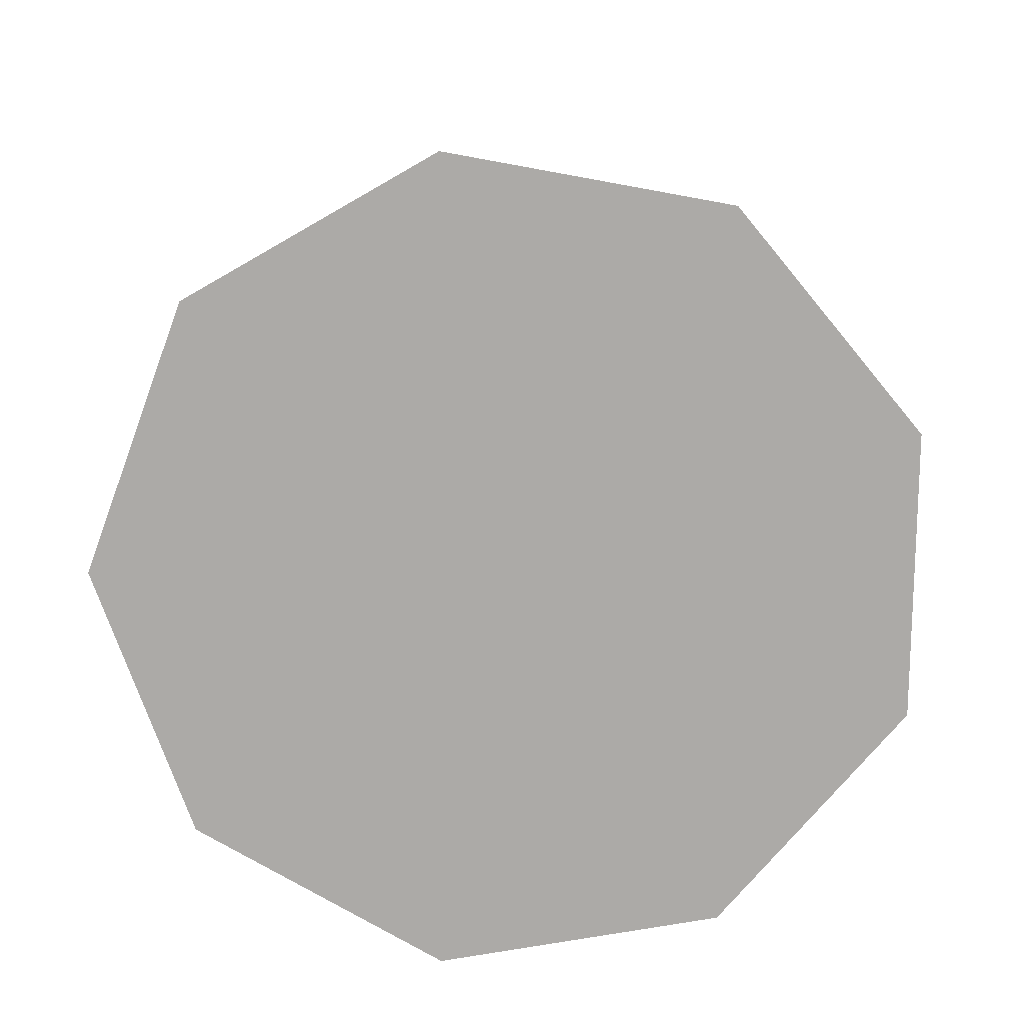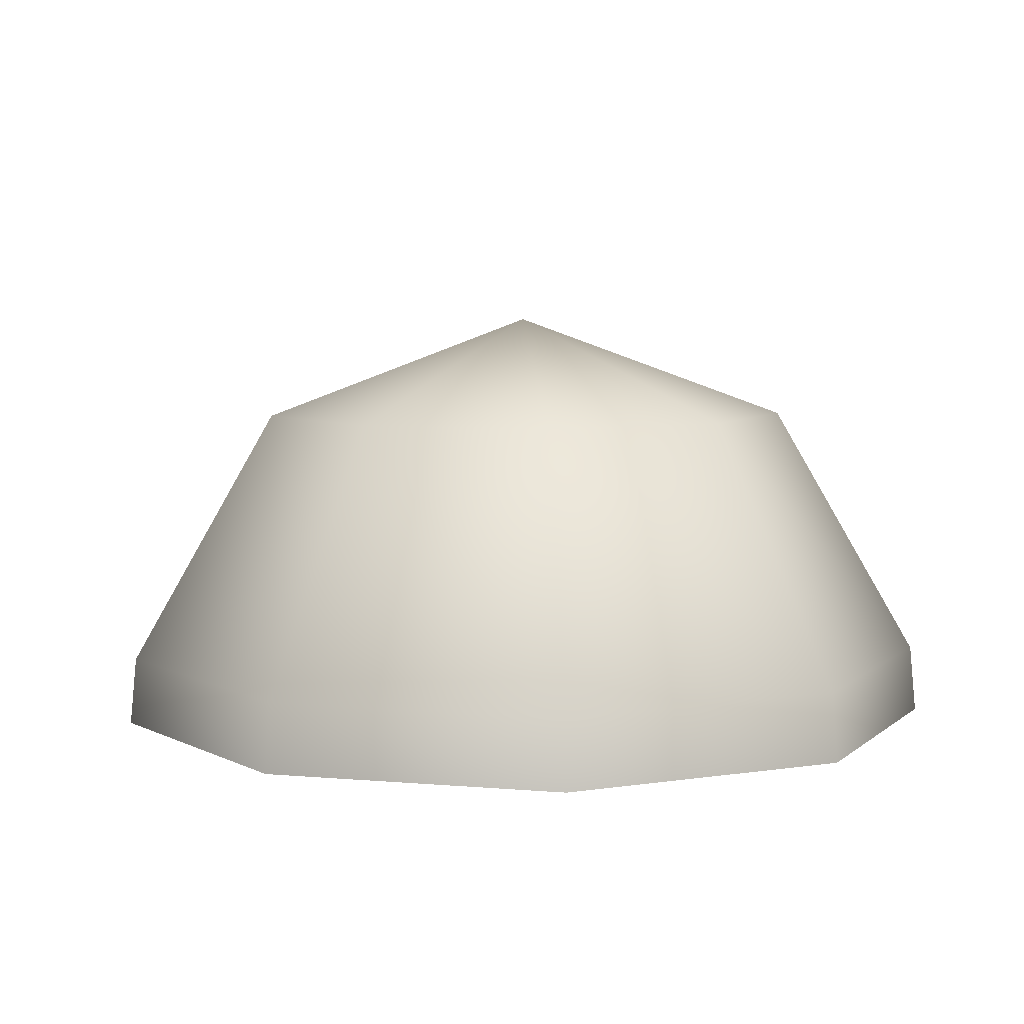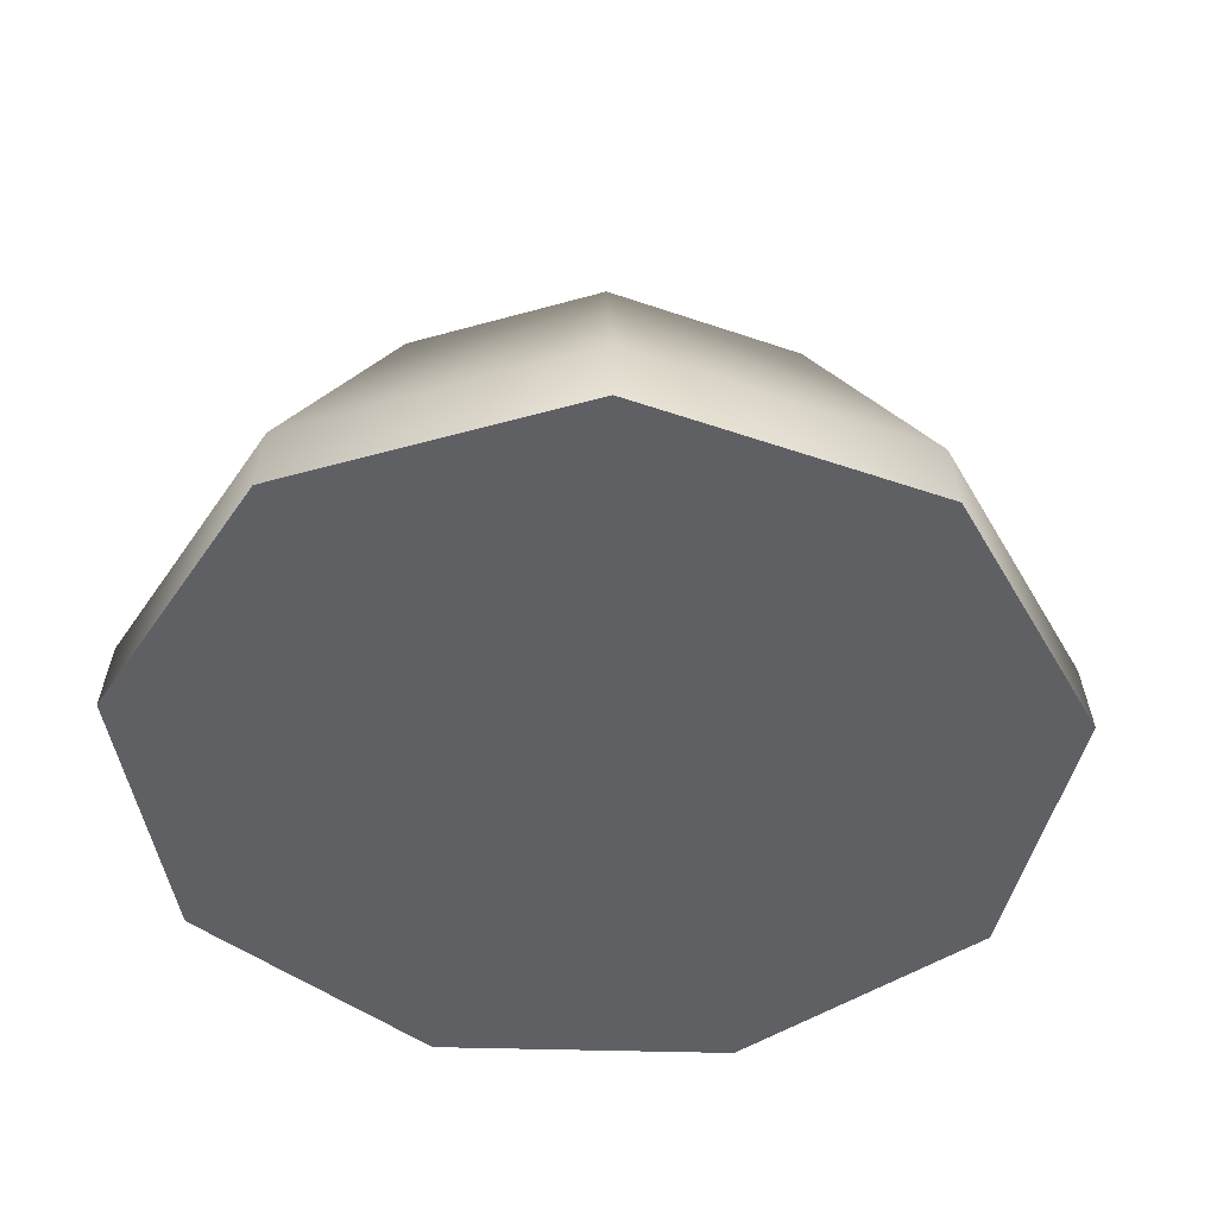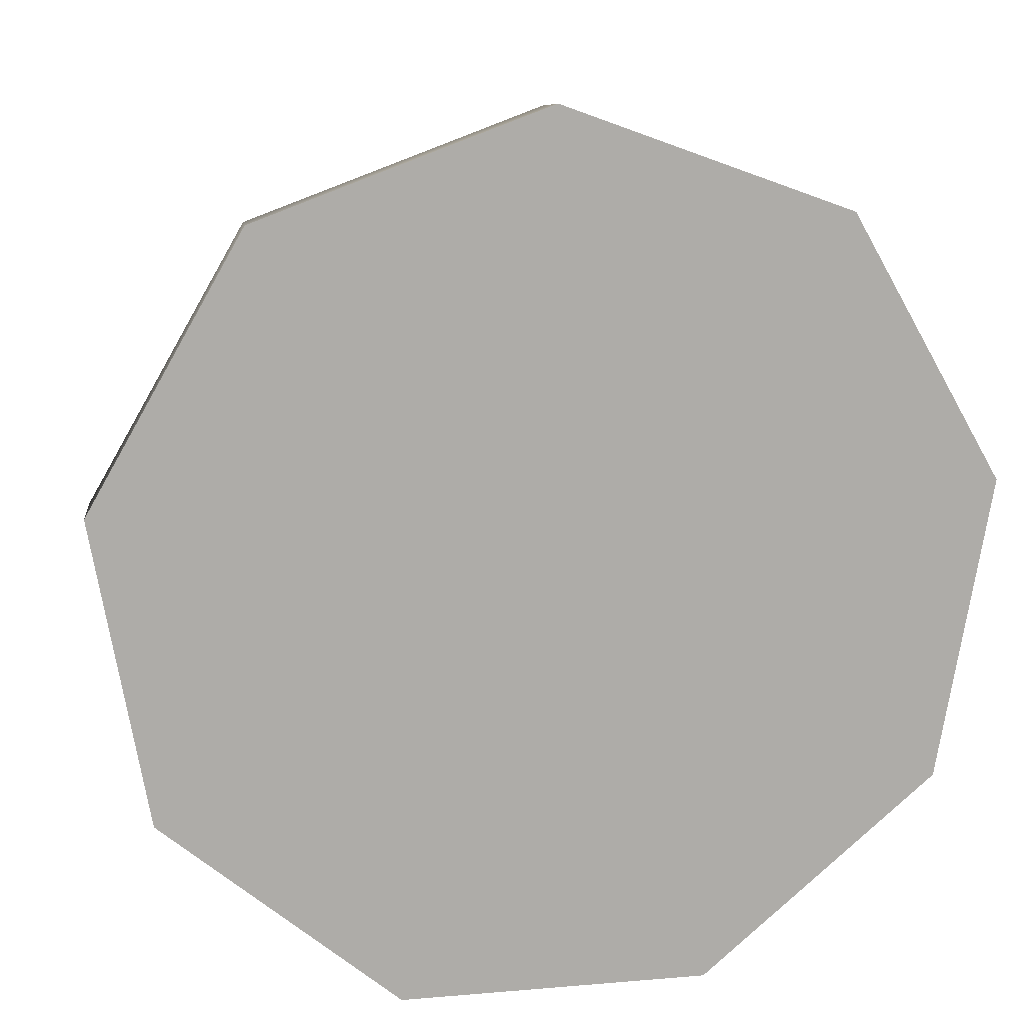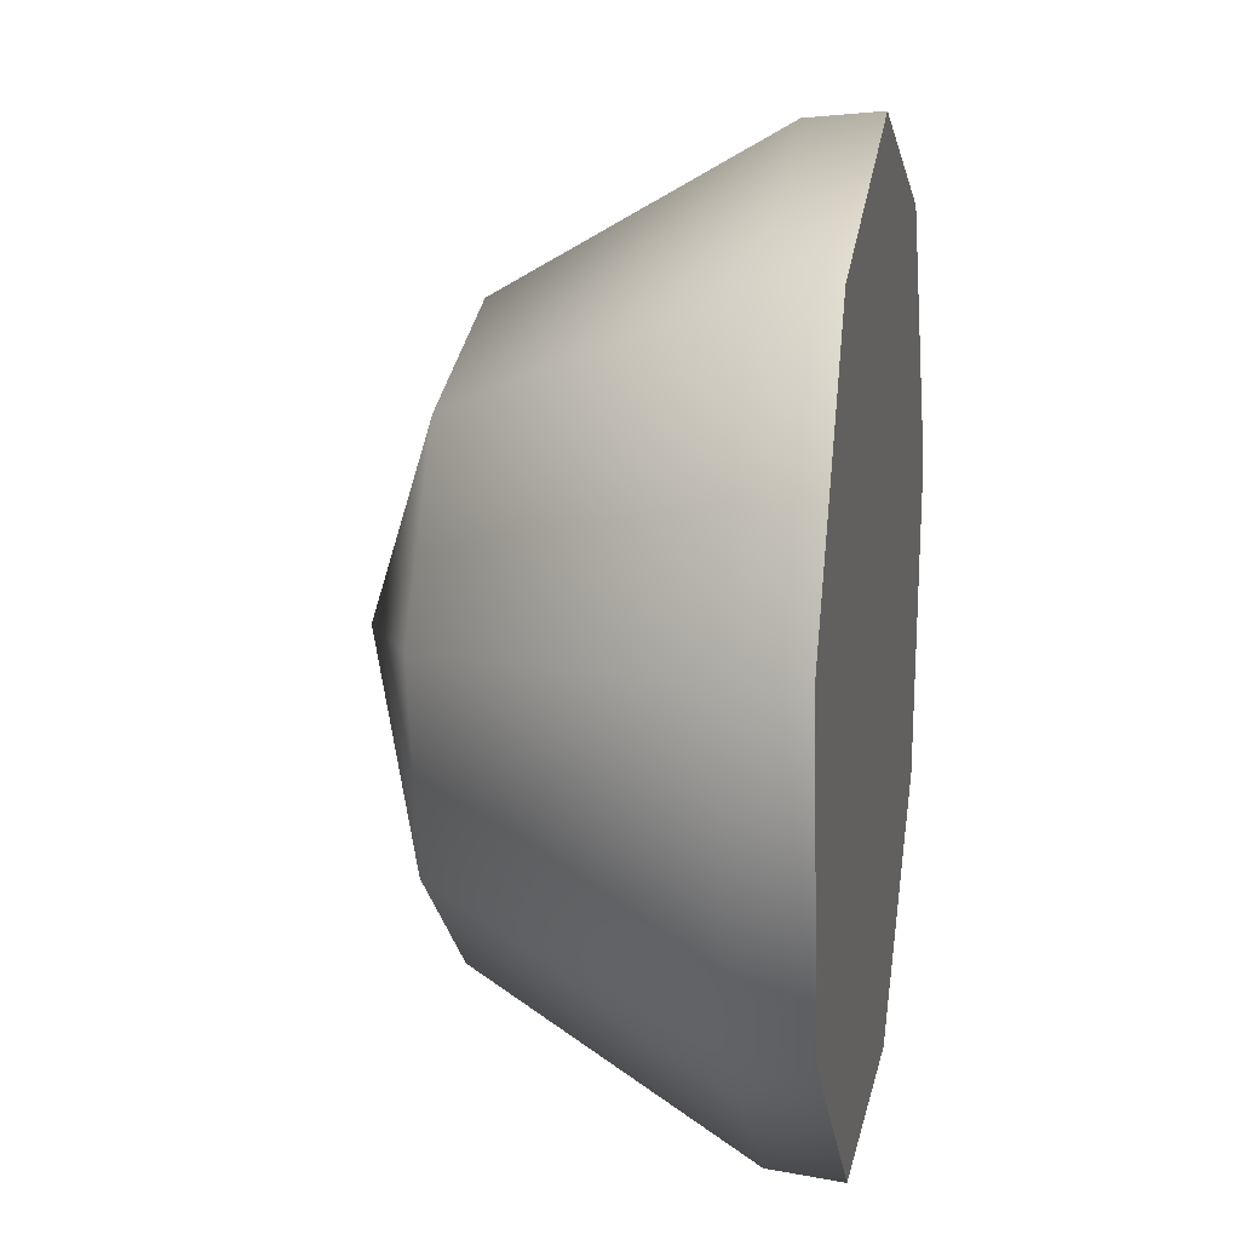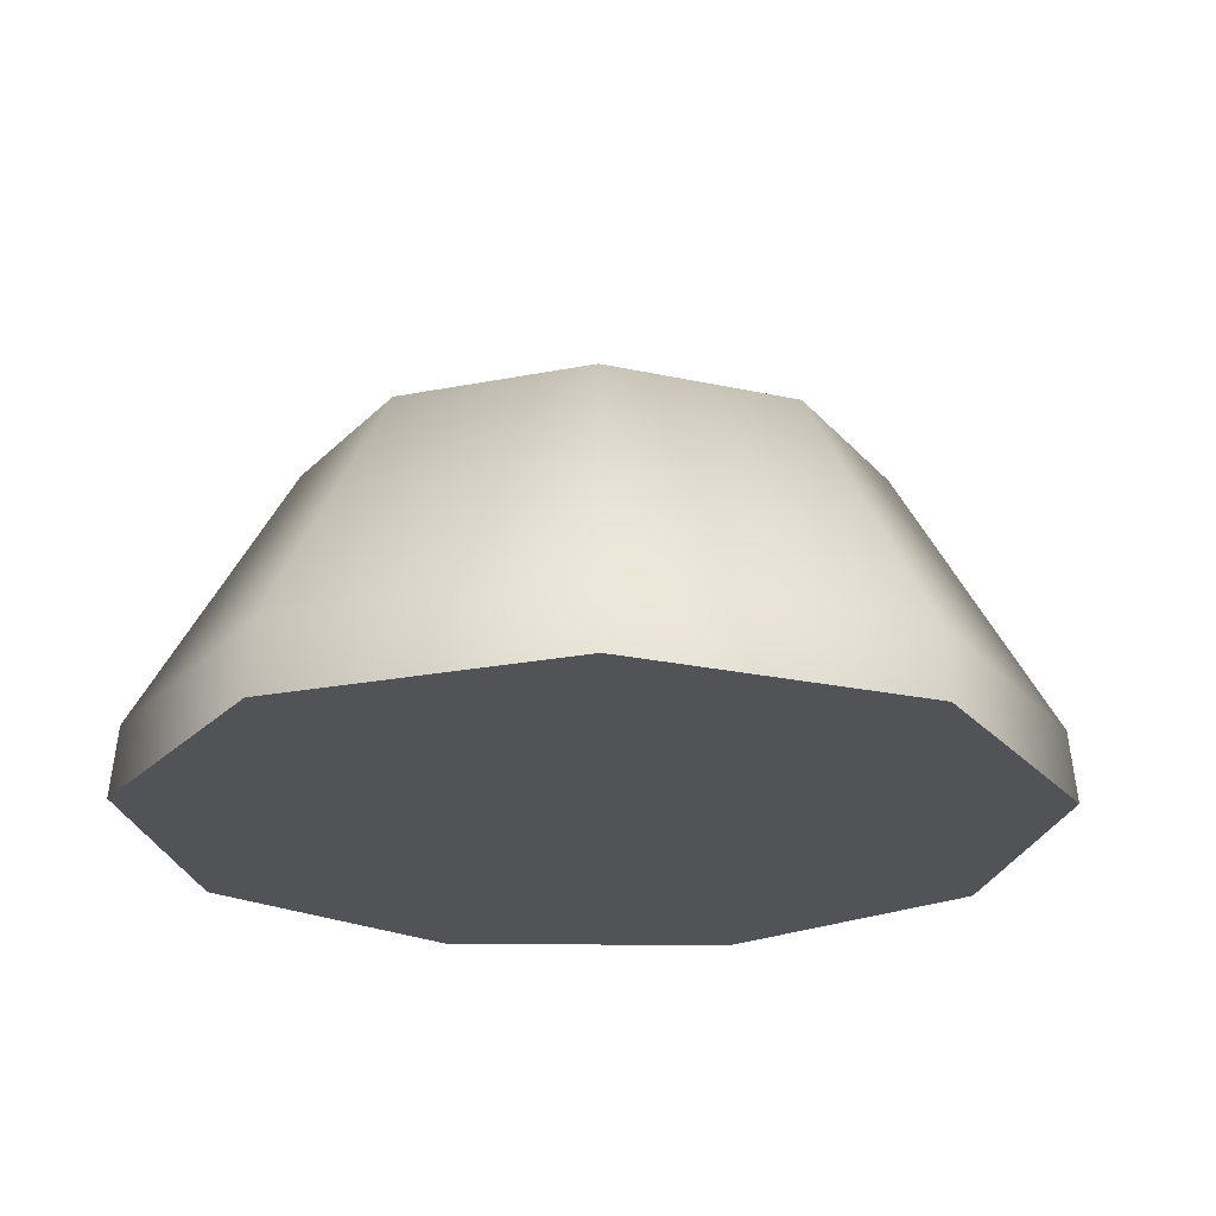
<metadata>
{"format":"obj","ext":"obj","renderer":"f3d","projection":"perspective","resolution":1024,"background":"white","views":[{"elev":-76.0,"azim":-170.3,"up":"+Z"},{"elev":6.2,"azim":-65.1,"up":"+Z"},{"elev":-45.2,"azim":58.1,"up":"+Z"},{"elev":13.4,"azim":169.0,"up":"+Y"},{"elev":13.7,"azim":100.6,"up":"+Y"},{"elev":-22.3,"azim":99.0,"up":"+Z"}]}
</metadata>
<code>
g Sphere009
v -2.197e-08 -0.001768 -0.02886
v -2.454e-08 0.05686 -0.02886
v -0.03768 0.04314 -0.02886
v -2.197e-08 -0.001768 -0.02886
v -0.03768 0.04314 -0.02886
v -0.05773 0.008412 -0.02886
v -2.197e-08 -0.001768 -0.02886
v -0.05773 0.008412 -0.02886
v -0.05077 -0.03108 -0.02886
v -2.197e-08 -0.001768 -0.02886
v -0.05077 -0.03108 -0.02886
v -0.02005 -0.05686 -0.02886
v -2.197e-08 -0.001768 -0.02886
v -0.02005 -0.05686 -0.02886
v 0.02005 -0.05686 -0.02886
v -2.197e-08 -0.001768 -0.02886
v 0.02005 -0.05686 -0.02886
v 0.05077 -0.03108 -0.02886
v -2.197e-08 -0.001768 -0.02886
v 0.05077 -0.03108 -0.02886
v 0.05773 0.008412 -0.02886
v -2.197e-08 -0.001768 -0.02886
v 0.05773 0.008412 -0.02886
v 0.03768 0.04314 -0.02886
v -2.197e-08 -0.001768 -0.02886
v 0.03768 0.04314 -0.02886
v -2.454e-08 0.05686 -0.02886
v -2.197e-08 -0.001768 0.02886
v -0.02423 0.0271 0.01514
v -2.362e-08 0.03592 0.01514
v -0.03712 0.04246 -0.0196
v -2.45e-08 0.05597 -0.0196
v -0.03768 0.04314 -0.02886
v -2.454e-08 0.05686 -0.02886
v -0.05773 0.008412 -0.02886
v -0.05686 0.008259 -0.0196
v -0.05077 -0.03108 -0.02886
v -0.03712 0.004777 0.01514
v -2.197e-08 -0.001768 0.02886
v -0.05001 -0.03064 -0.0196
v -0.02005 -0.05686 -0.02886
v -0.03264 -0.02061 0.01514
v -2.197e-08 -0.001768 0.02886
v -0.01975 -0.05603 -0.0196
v 0.02005 -0.05686 -0.02886
v -0.01289 -0.03718 0.01514
v -2.197e-08 -0.001768 0.02886
v 0.01975 -0.05603 -0.0196
v 0.05077 -0.03108 -0.02886
v 0.01289 -0.03718 0.01514
v -2.197e-08 -0.001768 0.02886
v 0.05001 -0.03064 -0.0196
v 0.05773 0.008412 -0.02886
v 0.03264 -0.02061 0.01514
v -2.197e-08 -0.001768 0.02886
v 0.05686 0.008259 -0.0196
v 0.03768 0.04314 -0.02886
v 0.03712 0.004777 0.01514
v -2.197e-08 -0.001768 0.02886
v 0.03712 0.04246 -0.0196
v -2.454e-08 0.05686 -0.02886
v -2.45e-08 0.05597 -0.0196
v 0.02423 0.0271 0.01514
v -2.197e-08 -0.001768 0.02886
v -2.362e-08 0.03592 0.01514
v -2.197e-08 -0.001768 0.02886
g Sphere009_0
f 3 2 1
f 6 5 4
f 9 8 7
f 12 11 10
f 15 14 13
f 18 17 16
f 21 20 19
f 24 23 22
f 27 26 25
f 30 29 28
f 31 29 30
f 32 31 30
f 33 31 32
f 34 33 32
f 33 35 31
f 35 36 31
f 31 36 29
f 35 37 36
f 36 38 29
f 29 38 39
f 37 40 36
f 36 40 38
f 37 41 40
f 40 42 38
f 38 42 43
f 41 44 40
f 40 44 42
f 41 45 44
f 44 46 42
f 42 46 47
f 45 48 44
f 44 48 46
f 45 49 48
f 48 50 46
f 46 50 51
f 49 52 48
f 48 52 50
f 49 53 52
f 52 54 50
f 50 54 55
f 53 56 52
f 52 56 54
f 53 57 56
f 56 58 54
f 54 58 59
f 57 60 56
f 56 60 58
f 57 61 60
f 61 62 60
f 60 63 58
f 60 62 63
f 58 63 64
f 62 65 63
f 63 65 66

</code>
